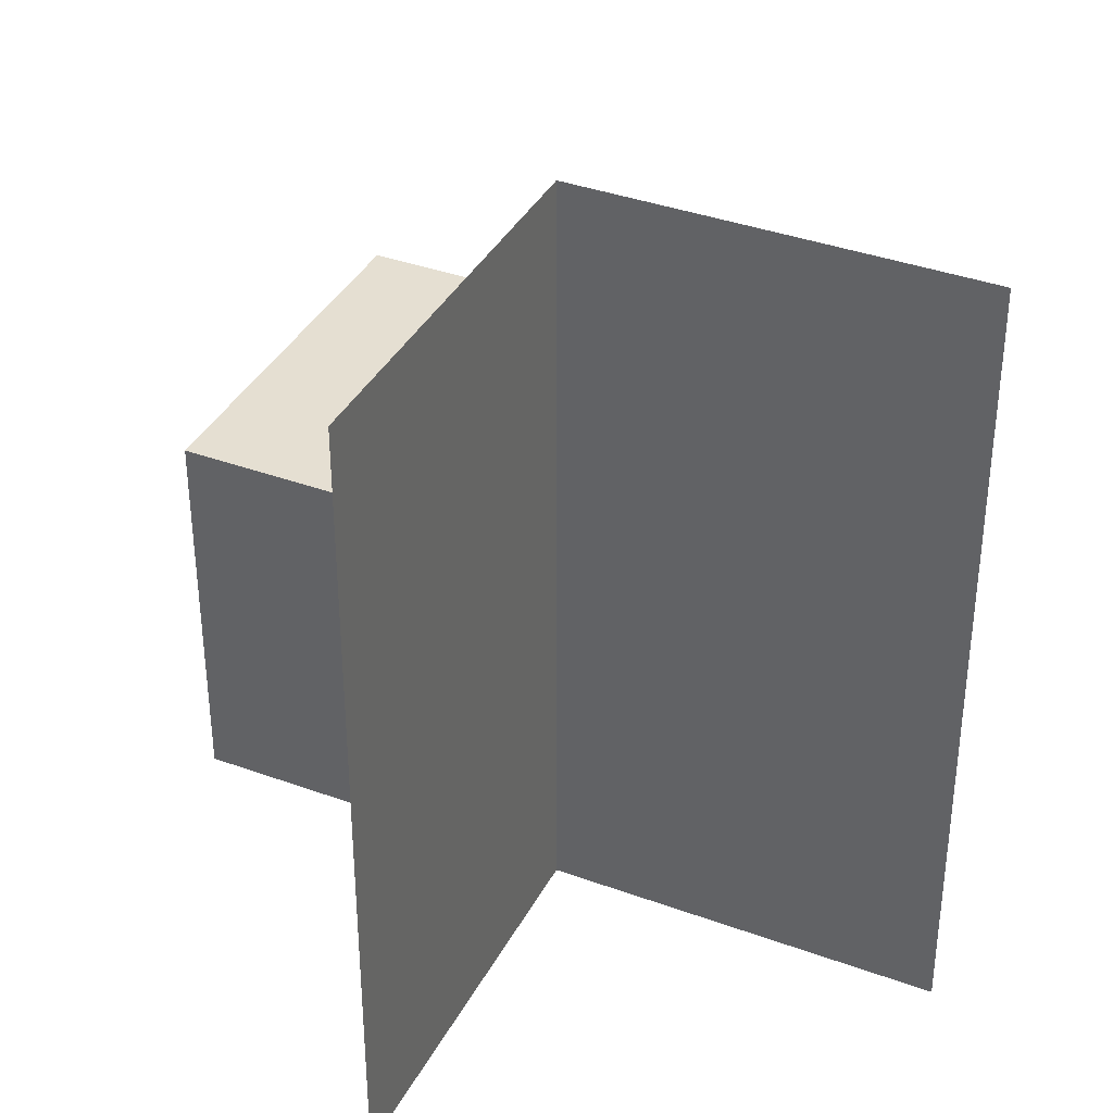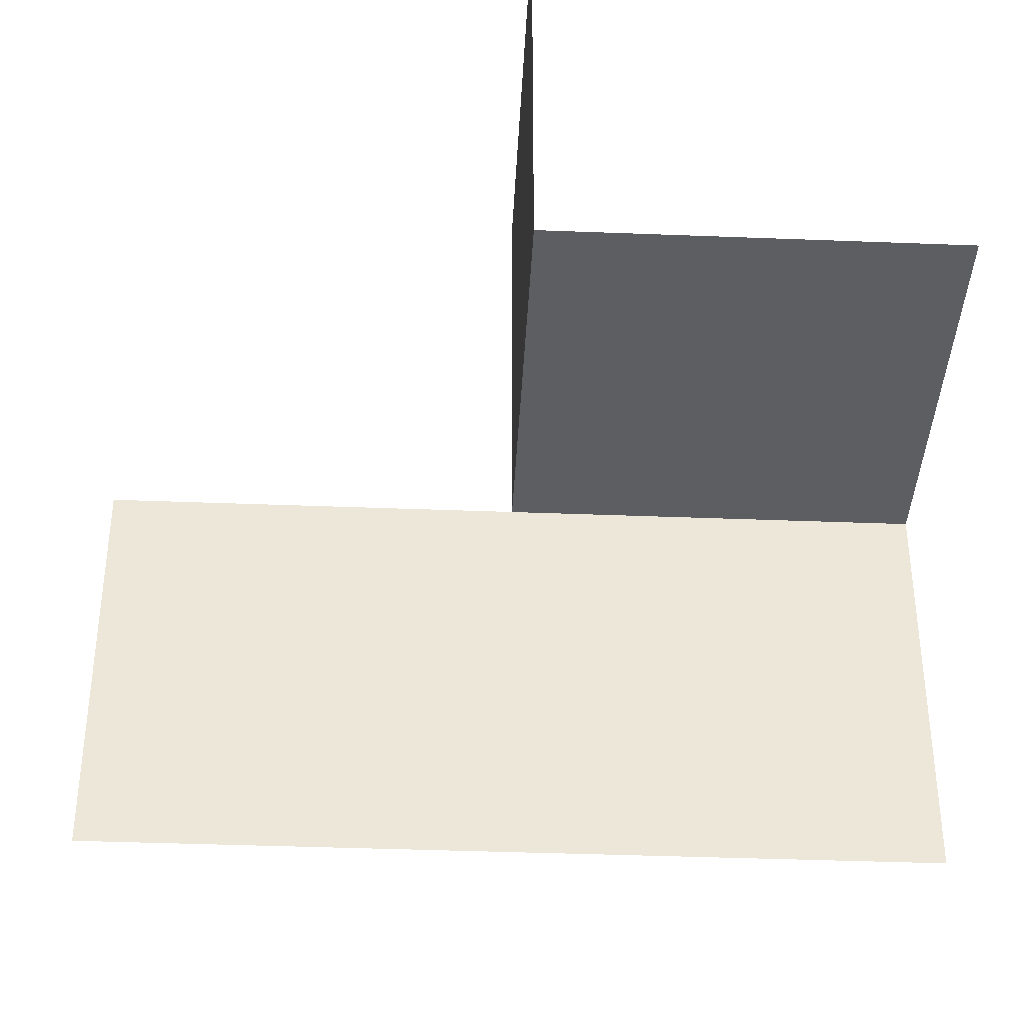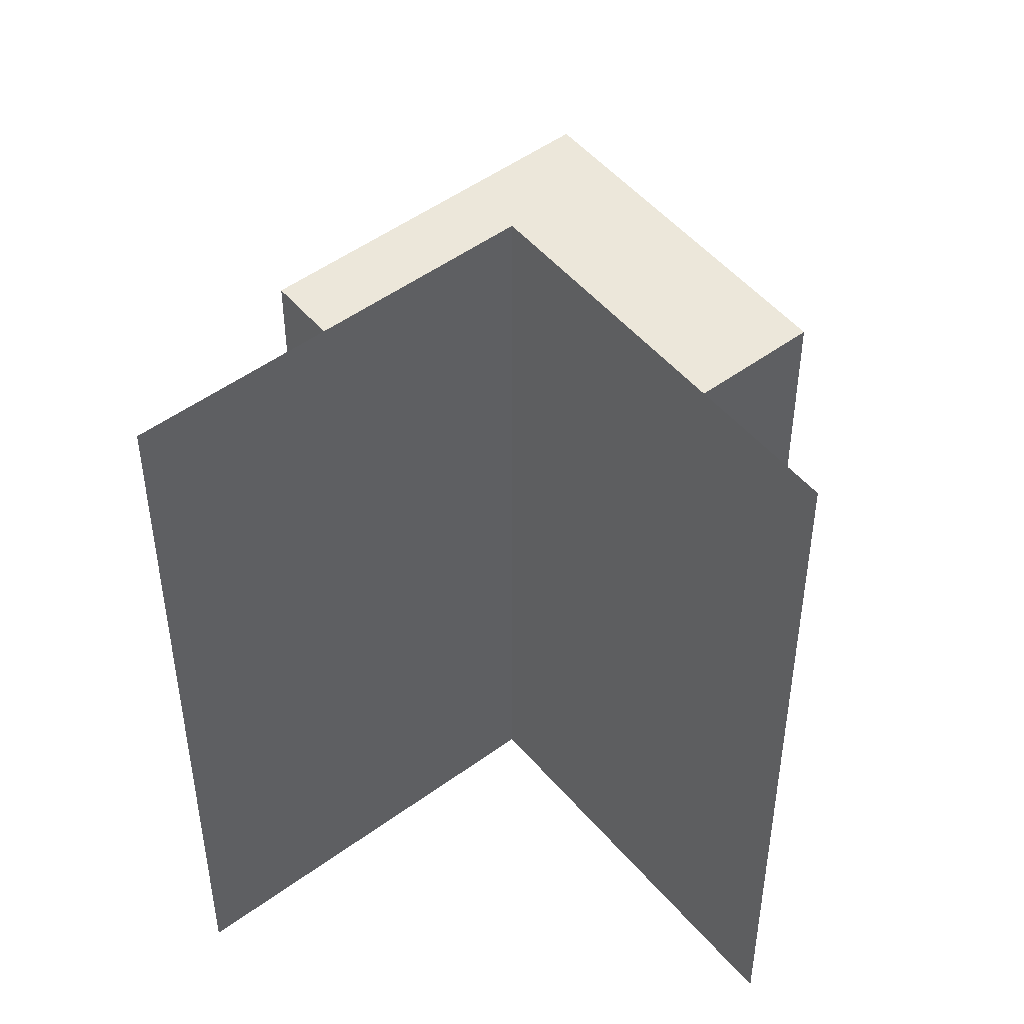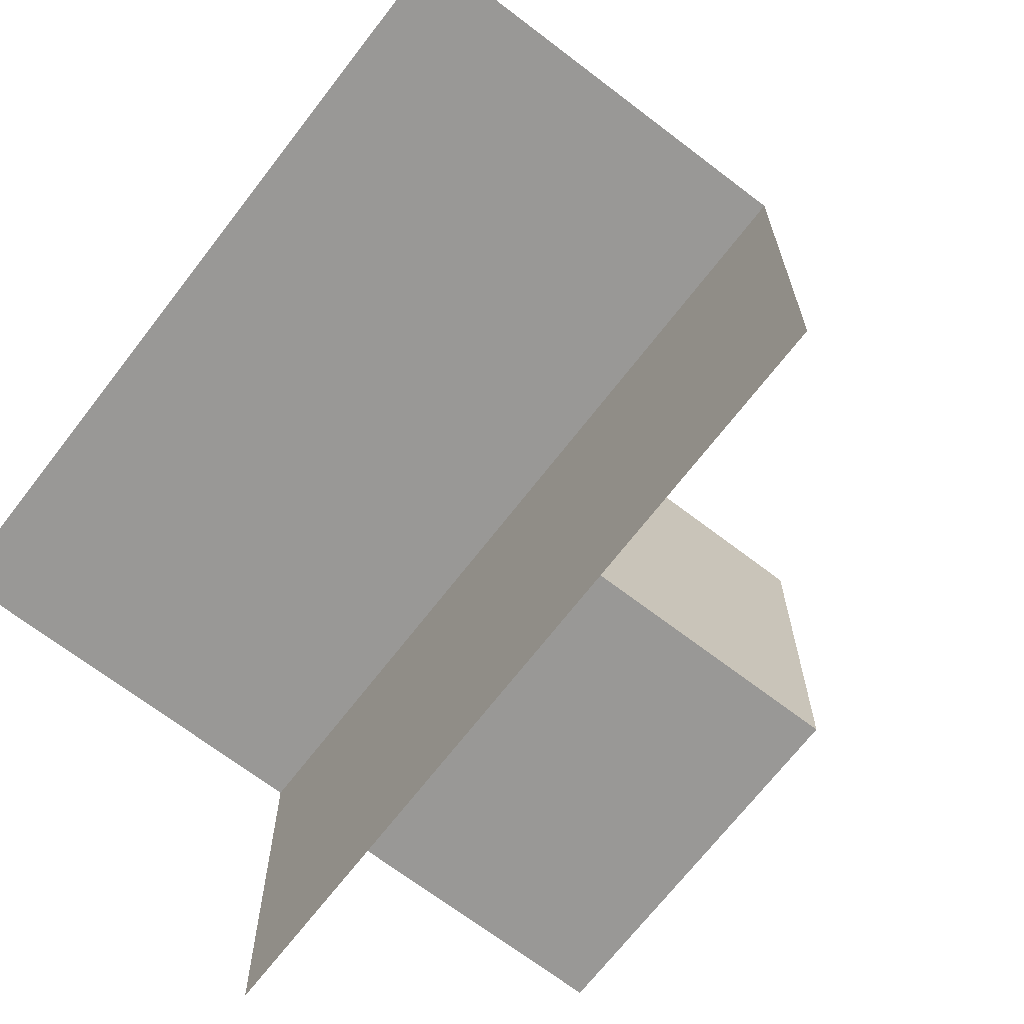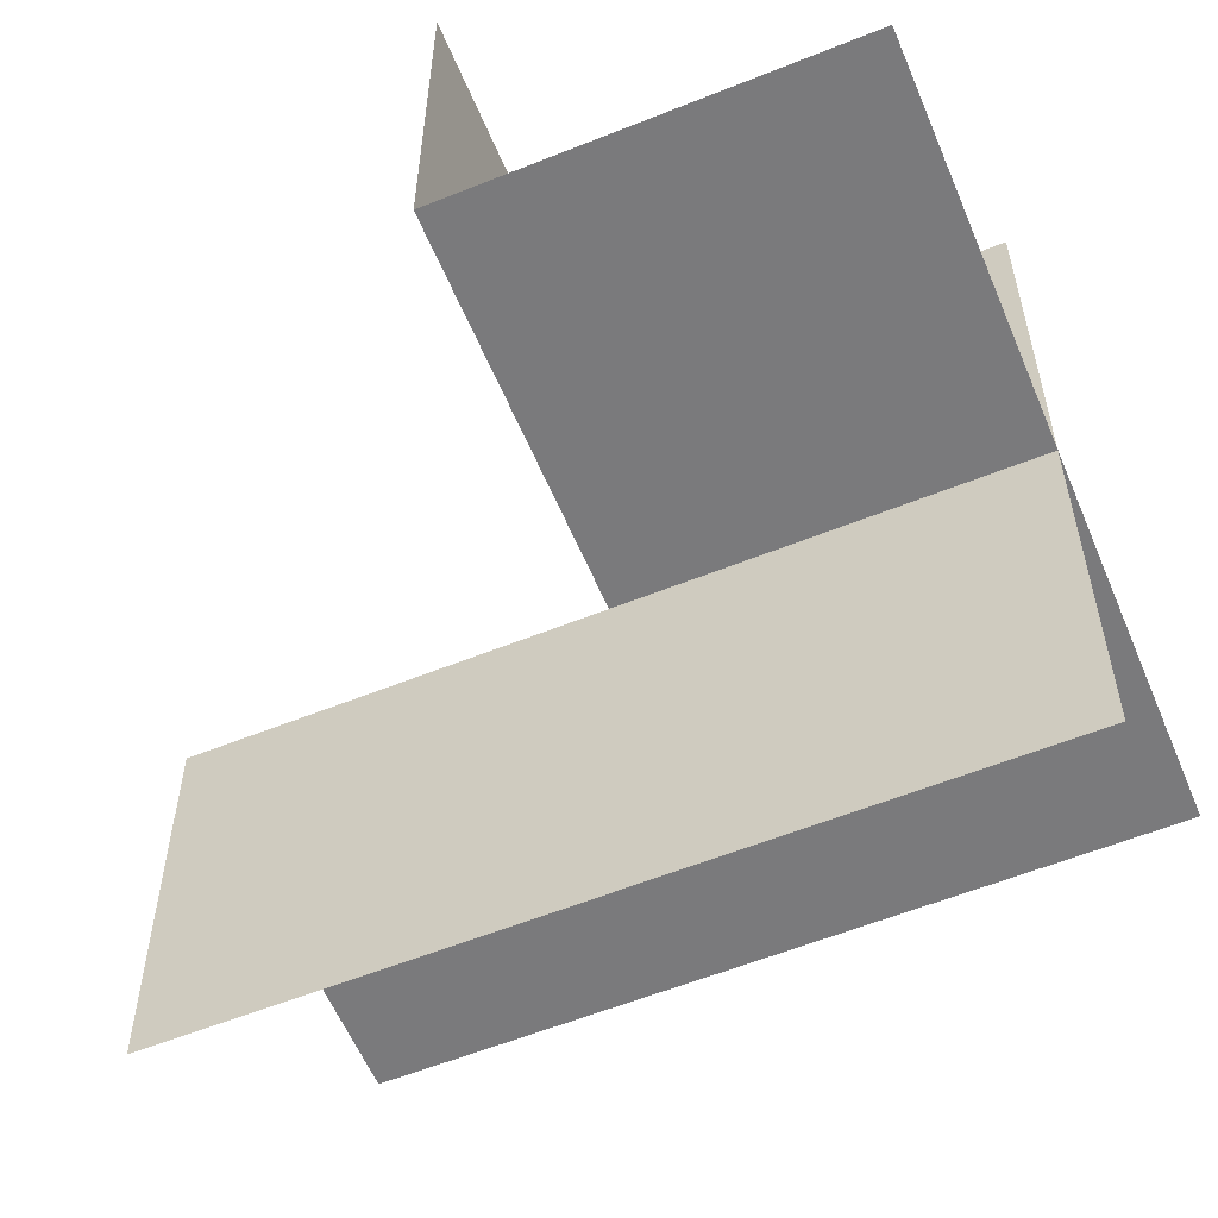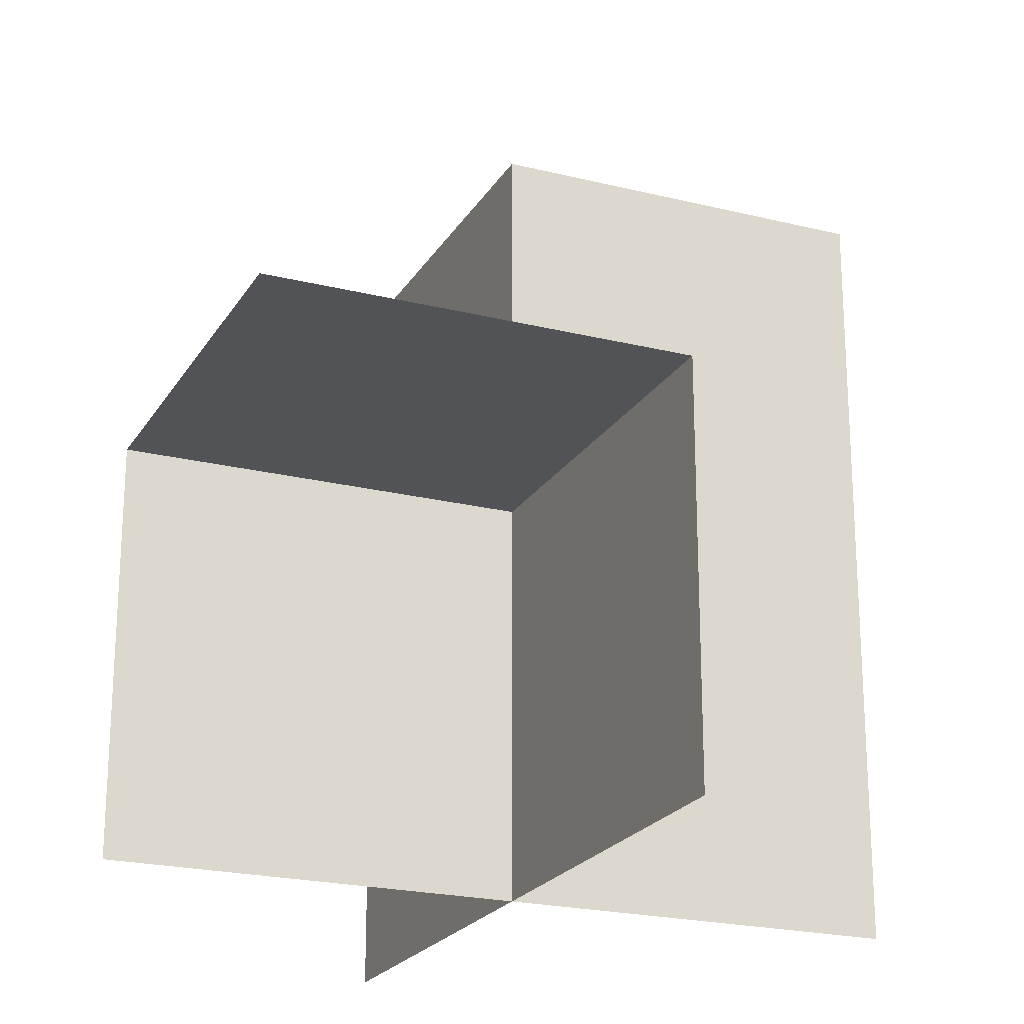
<metadata>
{"format":"obj","ext":"obj","renderer":"f3d","projection":"perspective","resolution":1024,"background":"white","views":[{"elev":37.5,"azim":-64.9,"up":"+Z"},{"elev":-39.0,"azim":87.2,"up":"+Y"},{"elev":50.3,"azim":-38.7,"up":"+Z"},{"elev":-68.6,"azim":-37.5,"up":"+Y"},{"elev":-58.2,"azim":112.6,"up":"+Y"},{"elev":-22.0,"azim":156.6,"up":"+Z"}]}
</metadata>
<code>
o 0001_0110_立方体.077
v 0 -0.5 -0.5
v -0.5 -0 -0.5
v 0 -0.5 -0
v 0 0 -0.5
v 0 0.5 -0.5
v 0.5 0 -0.5
v -0 0.5 -0
v 0.5 0 -0
v 0.5 0.5 -0
v -0 -0 0.5
v 0 -0.5 0.5
v -0.5 -0 0.5
v 0 -0 0
v -0.5 -0 0
f 13 10 11
f 9 13 8
f 7 4 13
f 8 4 6
f 13 4 14
f 11 3 13
f 3 1 13
f 1 4 13
f 9 7 13
f 7 5 4
f 8 13 4
f 4 2 14
f 14 12 10
f 10 13 14

</code>
